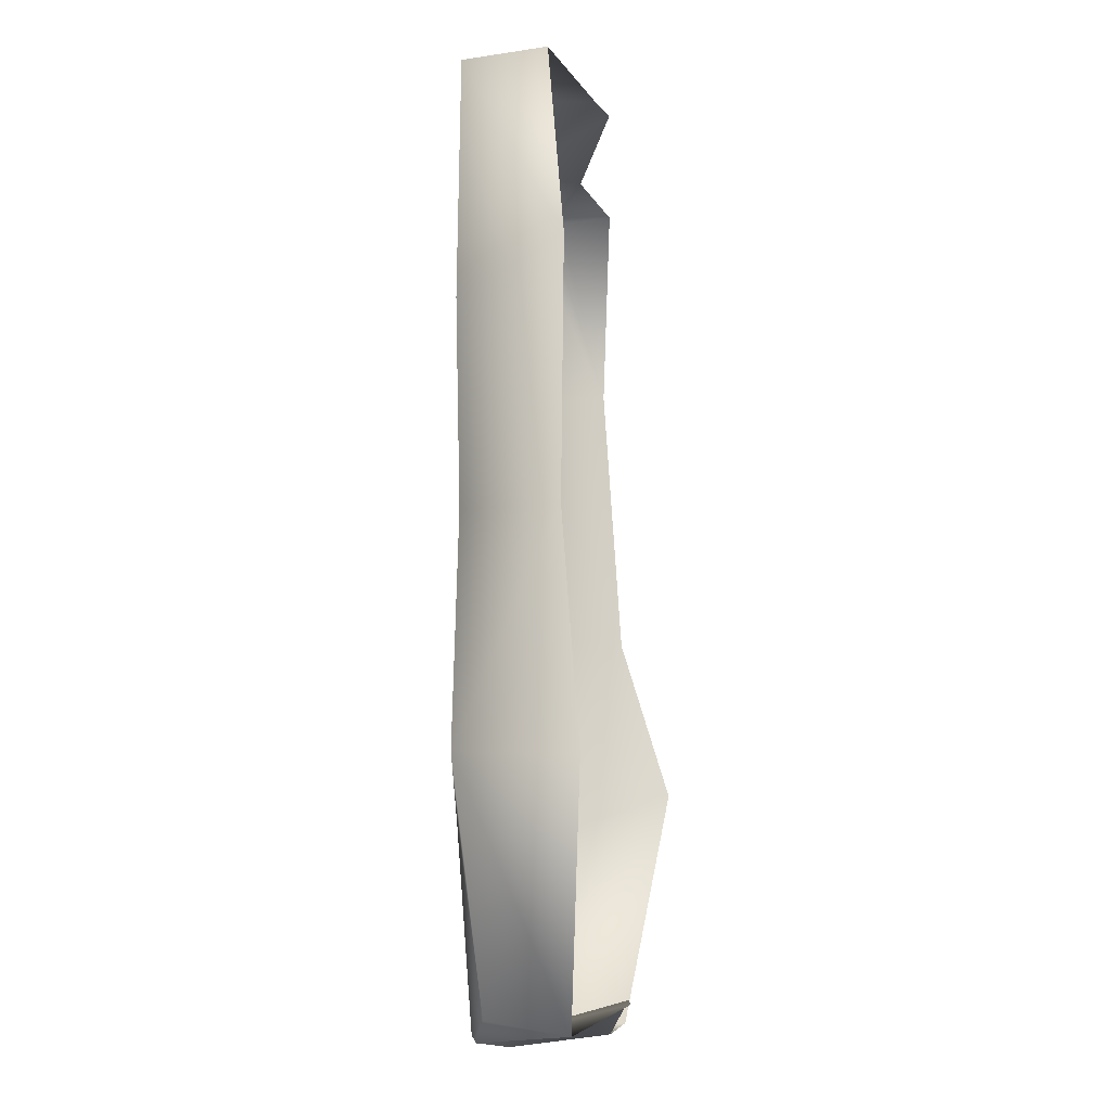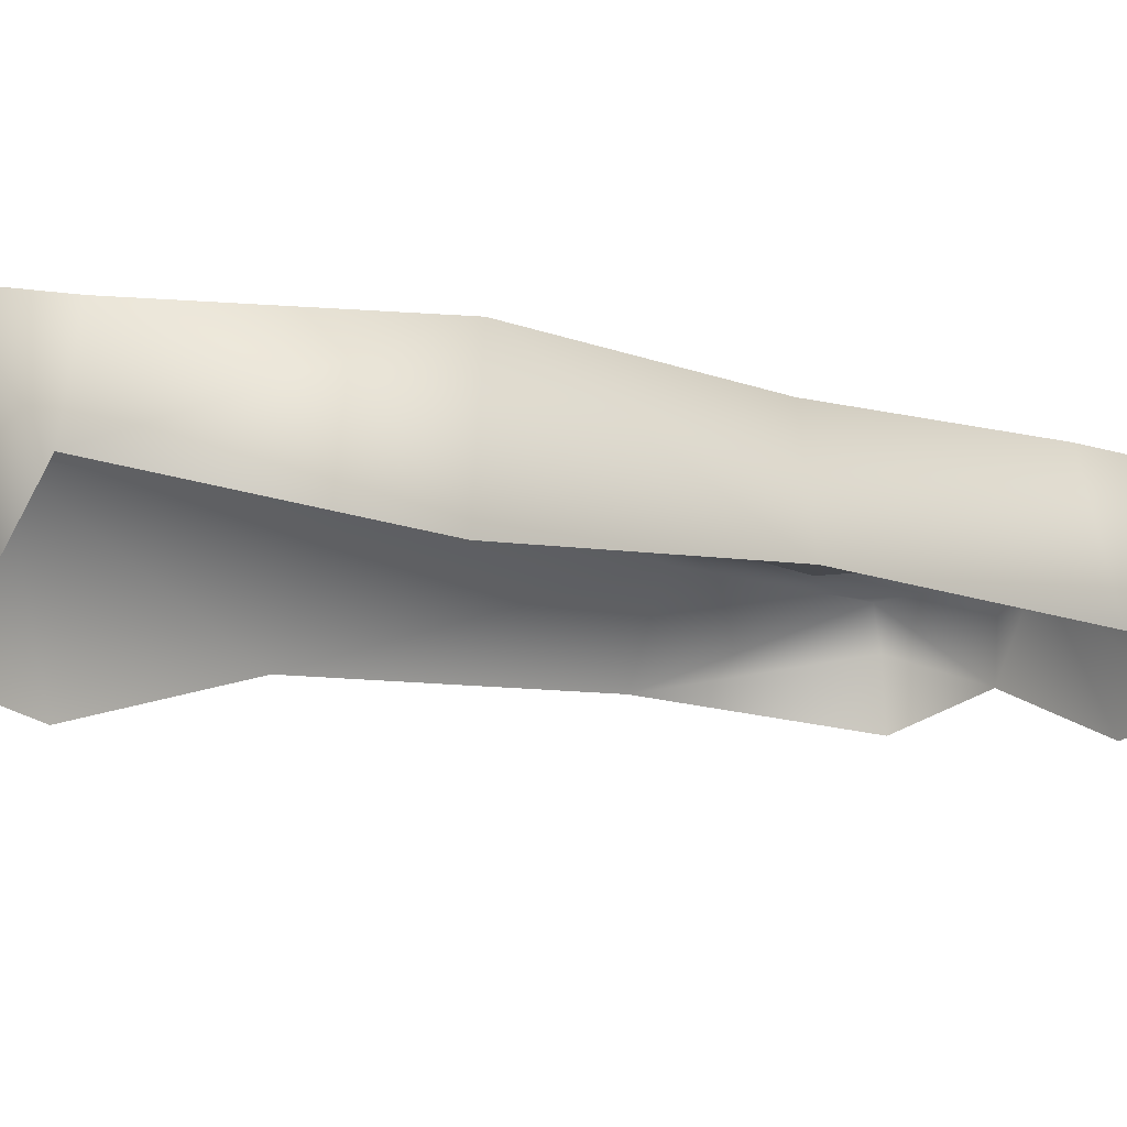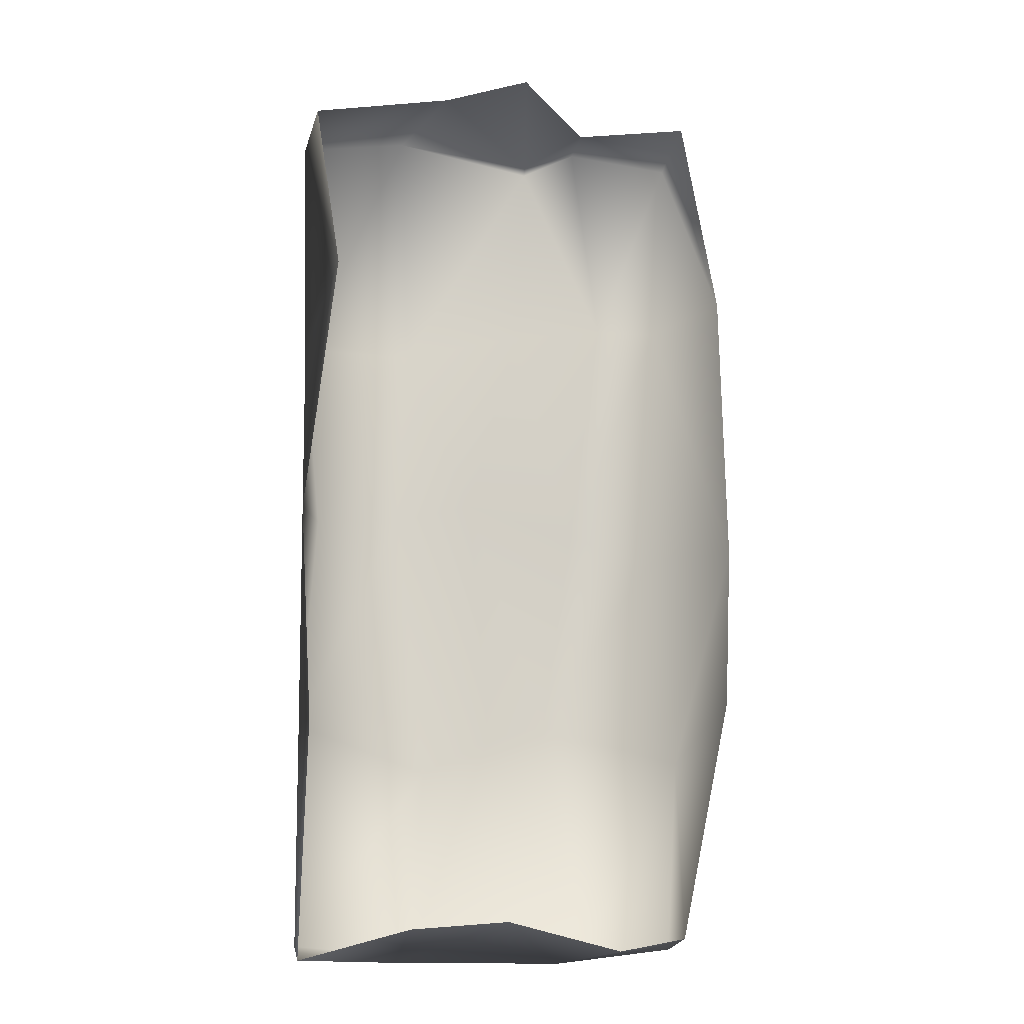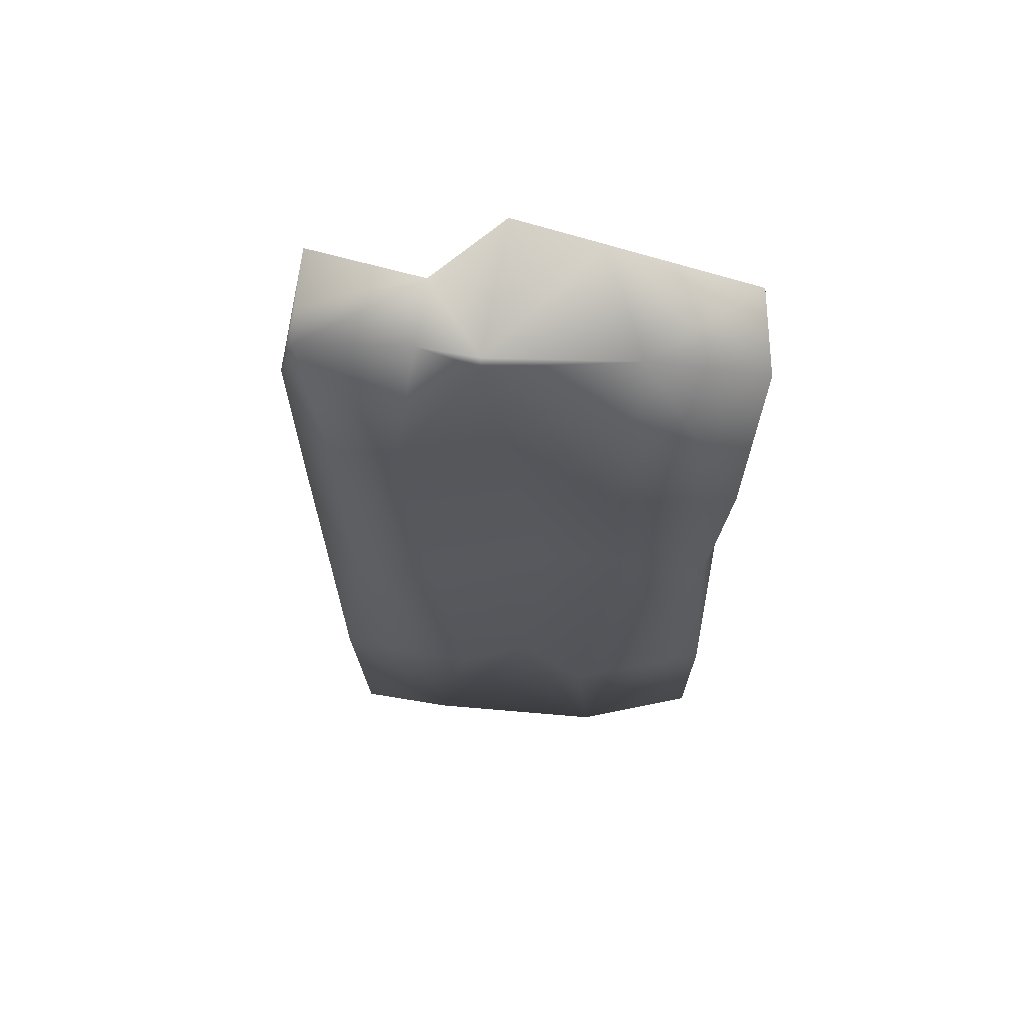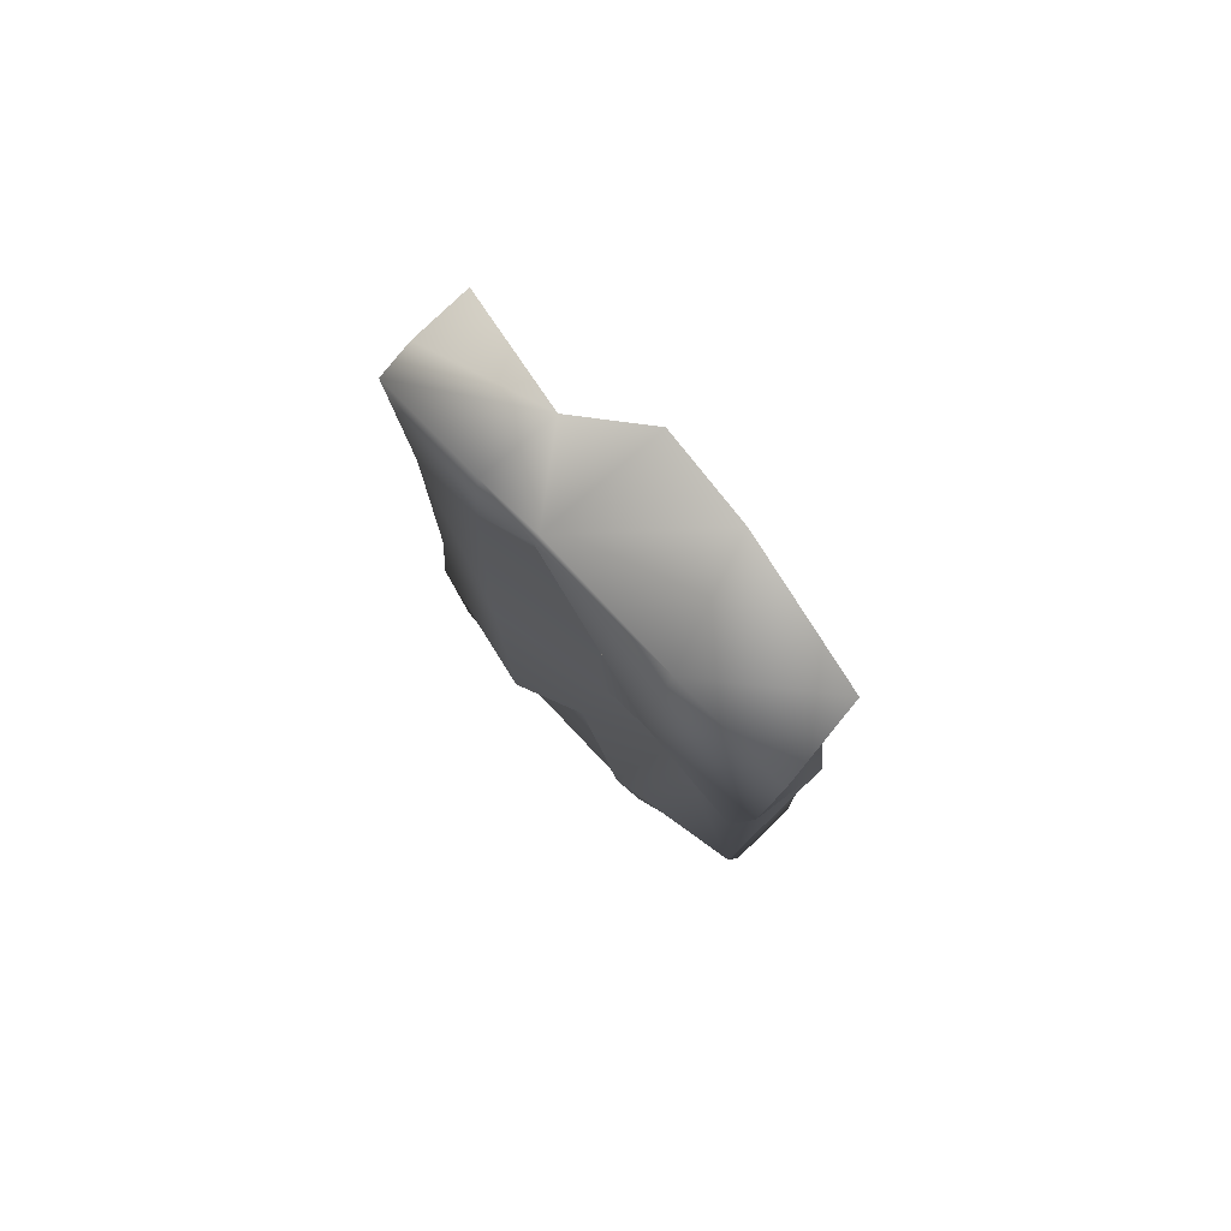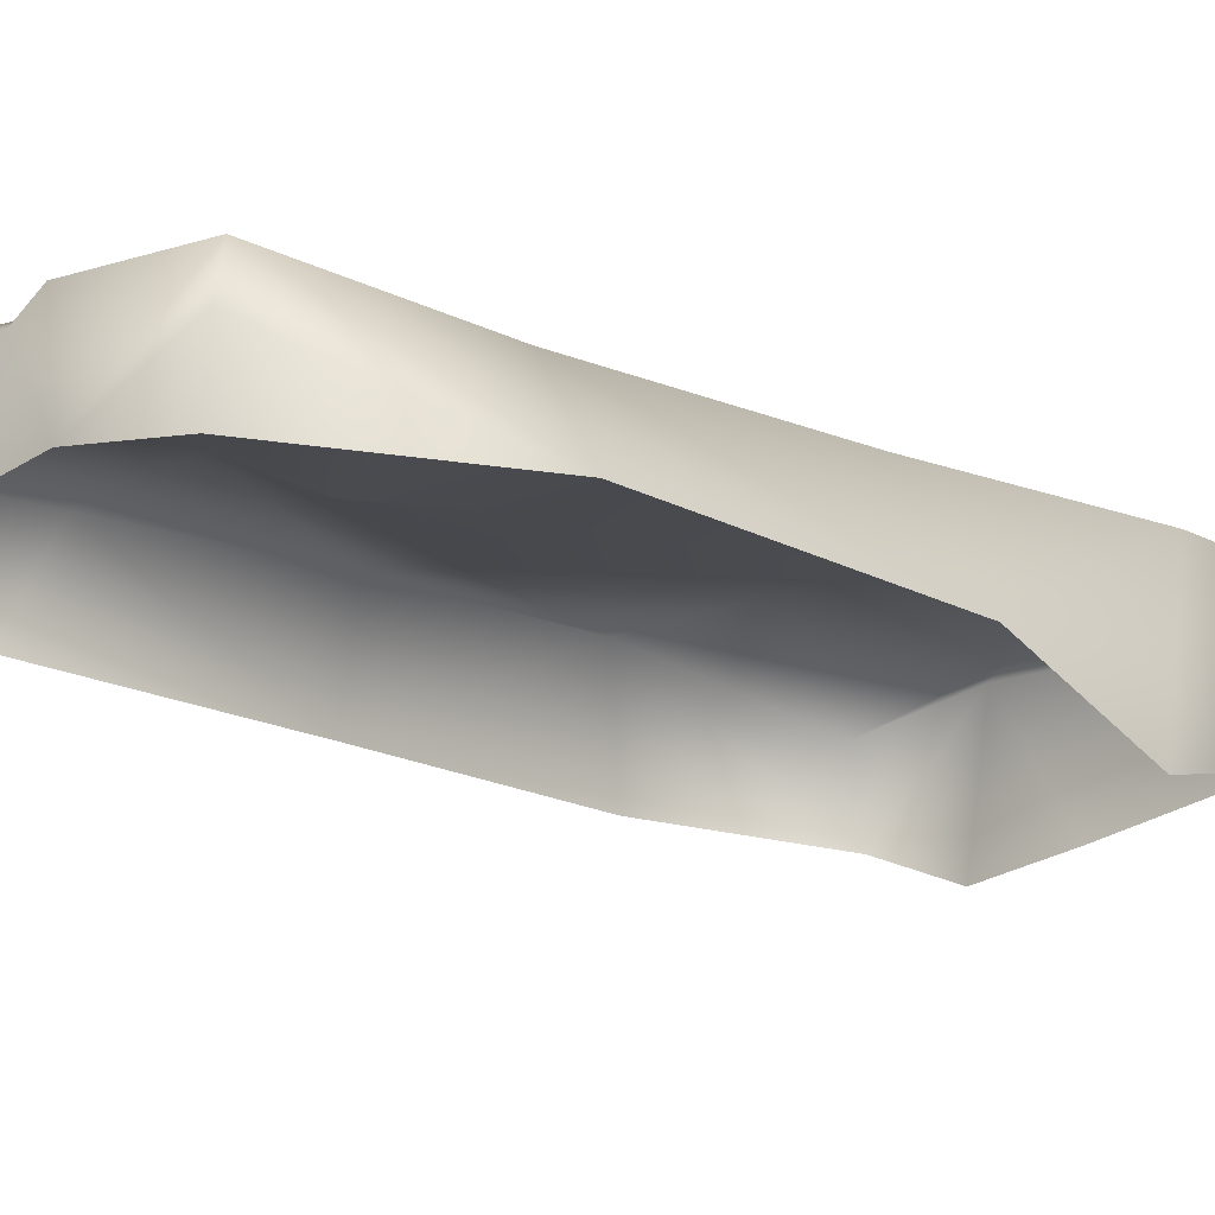
<metadata>
{"format":"obj","ext":"obj","renderer":"f3d","projection":"perspective","resolution":1024,"background":"white","views":[{"elev":-14.1,"azim":-81.5,"up":"+Z"},{"elev":-11.8,"azim":-128.9,"up":"+Y"},{"elev":-12.7,"azim":-8.6,"up":"+Z"},{"elev":64.5,"azim":-175.3,"up":"+Z"},{"elev":79.3,"azim":-133.8,"up":"+Z"},{"elev":-13.8,"azim":44.2,"up":"+Y"}]}
</metadata>
<code>
o Cube_Cube.001
v -0.306 0.2902 0.6347
v -0.2939 0.2518 -0.6363
v 0.292 0.2948 0.6349
v 0.2785 0.2886 -0.6407
v -0.2921 0.1741 0.653
v -0.2849 0.1335 -0.3124
v -0.2976 0.2951 0.2959
v -0.2712 0.2927 0.01335
v -0.2937 0.2956 -0.3065
v -0.2936 0.1441 -0.6555
v -0.1201 0.2986 -0.6501
v 0.1442 0.297 -0.65
v 0.1055 0.2872 -0.6617
v -0.1438 0.288 -0.66
v 0.2696 0.1443 -0.6253
v 0.2961 0.2949 -0.3572
v 0.2602 0.3 -0.03536
v 0.2711 0.2929 0.3462
v 0.2951 0.2447 0.6476
v 0.1377 0.2959 0.6544
v 0.05716 0.297 0.615
v -0.1467 0.2948 0.6557
v 0.05716 0.288 0.625
v -0.1382 0.08959 -0.6127
v 0.00405 0.1083 -0.6019
v 0.1762 0.155 -0.6433
v 0.2938 0.1622 0.6523
v -0.2553 0.1575 0.3976
v -0.3013 0.1551 0.007009
v 0.09368 0.3402 -0.2981
v 0.1357 0.3205 0.005138
v 0.1779 0.2872 0.3446
v -0.000201 0.2984 -0.3226
v -0.03281 0.2891 0.04553
v 0.03235 0.2391 0.3126
v -0.09778 0.3254 -0.3738
v -0.1493 0.2738 0.01474
v -0.1339 0.3121 0.2945
v 0.3248 0.08128 -0.2868
v 0.354 0.1552 -0.04559
v 0.3515 0.1809 0.3642
v 0.1339 0.1879 0.642
v 0.03473 0.1304 0.7043
v -0.09065 0.1353 0.667
f 27 19 42
f 41 19 27
f 29 9 6
f 6 9 10
f 9 2 10
f 12 4 13
f 22 23 21
f 12 13 11
f 13 26 25
f 8 9 29
f 11 36 33
f 3 19 41 18
f 22 38 7 1
f 4 15 26 13
f 5 44 22 1
f 20 21 23
f 2 11 14
f 11 13 14
f 14 24 10 2
f 25 24 14 13
f 28 5 1 7
f 29 28 7 8
f 3 18 32 20
f 21 20 32 35
f 21 35 38 22
f 16 4 12 30
f 17 16 30 31
f 18 17 31 32
f 33 30 12 11
f 34 31 30 33
f 35 32 31 34
f 37 34 33 36
f 38 35 34 37
f 36 11 2 9
f 37 36 9 8
f 38 37 8 7
f 16 39 15 4
f 40 39 16 17
f 18 41 40 17
f 42 19 3 20
f 23 43 42 20
f 44 43 23 22

</code>
